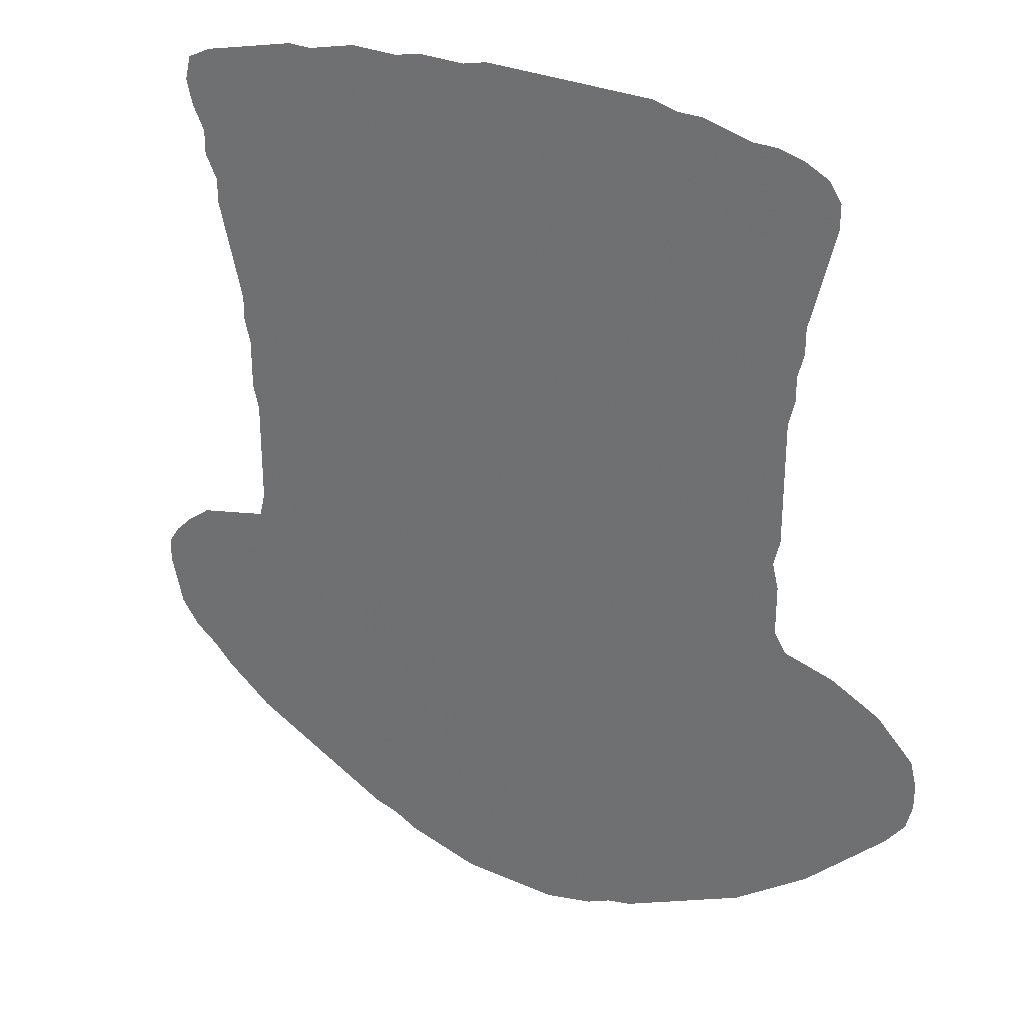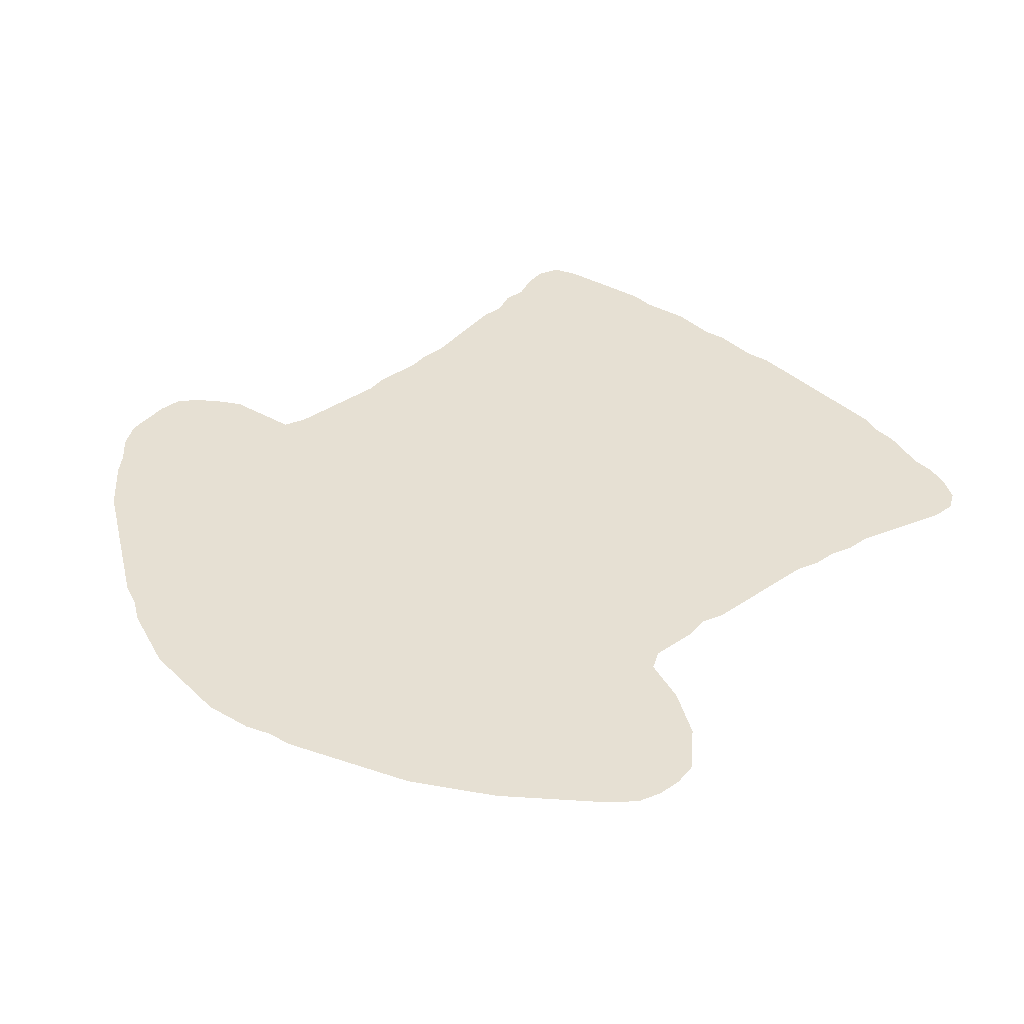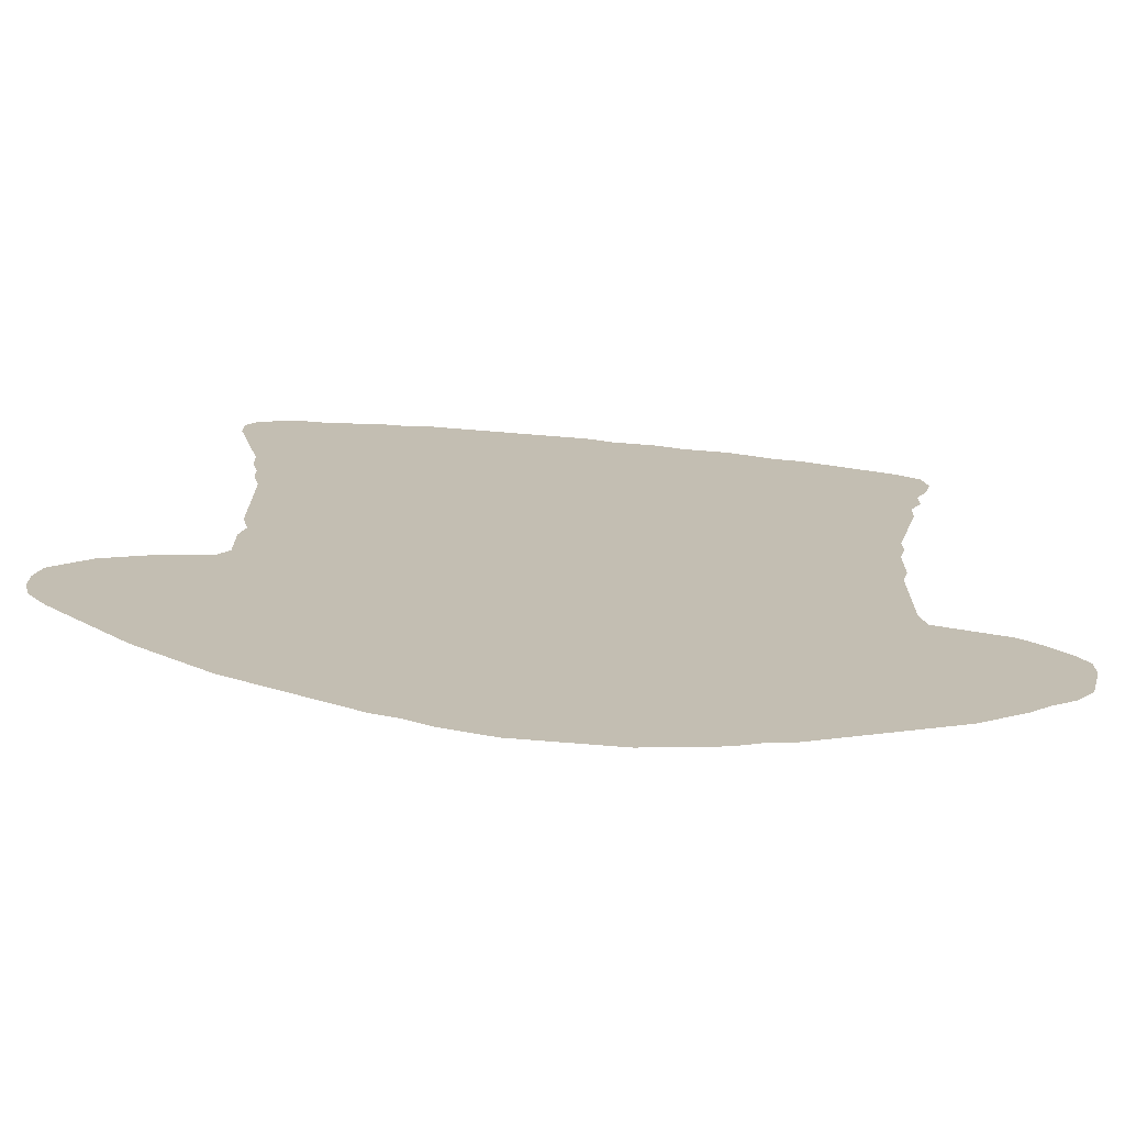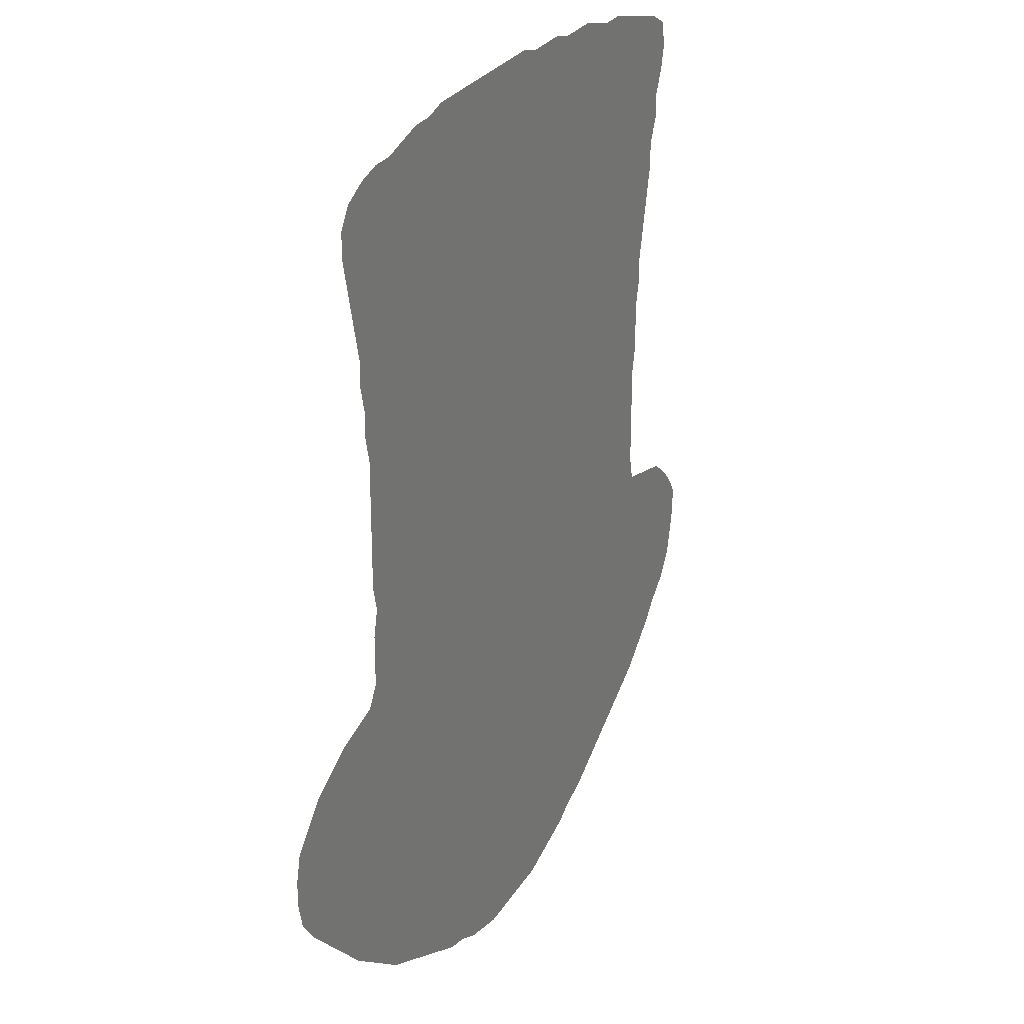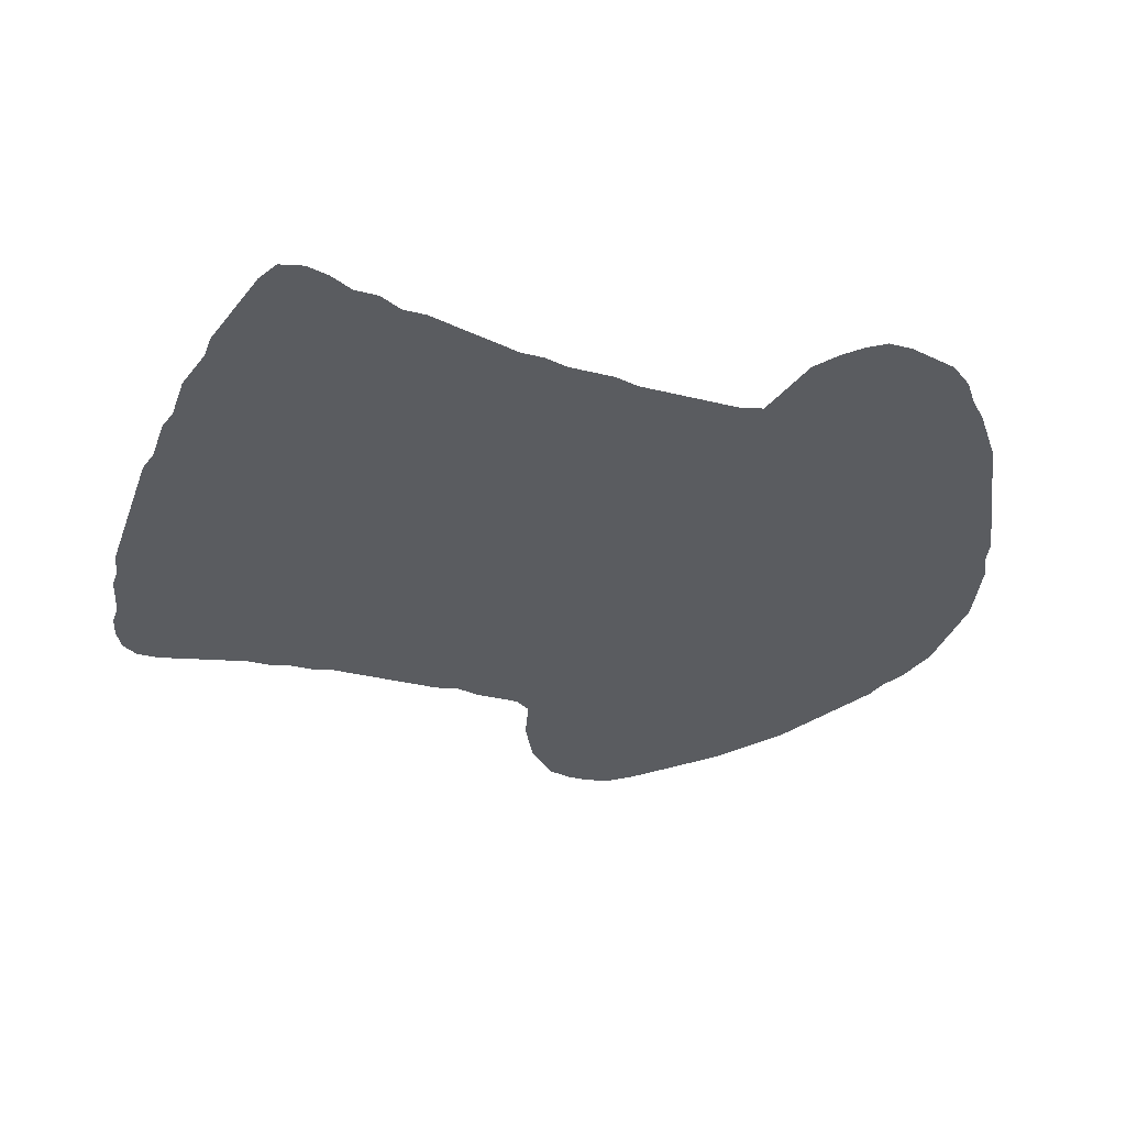
<metadata>
{"format":"obj","ext":"obj","renderer":"f3d","projection":"perspective","resolution":1024,"background":"white","views":[{"elev":30.2,"azim":32.5,"up":"+Y"},{"elev":38.4,"azim":49.6,"up":"+Z"},{"elev":-73.2,"azim":175.4,"up":"+Y"},{"elev":26.7,"azim":114.7,"up":"+Y"},{"elev":-34.3,"azim":-108.5,"up":"+Z"}]}
</metadata>
<code>
v 0.1477 0.5034 0
v 0.1477 0.5302 0
v 0.1409 0.5571 0
v 0.1409 0.5839 0
v 0.1409 0.6107 0
v 0.1342 0.6376 0
v 0.1342 0.6644 0
v 0.1275 0.6913 0
v 0.1208 0.7181 0
v 0.1141 0.745 0
v 0.1074 0.7718 0
v 0.1074 0.7987 0
v 0.09396 0.8255 0
v 0.09396 0.8524 0
v 0.08054 0.8792 0
v 0.07383 0.906 0
v 0.08054 0.9329 0
v 0.1074 0.9463 0
v 0.1342 0.953 0
v 0.1611 0.9597 0
v 0.1879 0.9664 0
v 0.2148 0.9731 0
v 0.2416 0.9731 0
v 0.2685 0.9799 0
v 0.2953 0.9866 0
v 0.3221 0.9866 0
v 0.349 0.9866 0
v 0.3758 0.9933 0
v 0.4027 0.9933 0
v 0.4295 0.9933 0
v 0.4564 1 0
v 0.4832 1 0
v 0.5101 1 0
v 0.5369 1 0
v 0.5638 1 0
v 0.5906 1 0
v 0.6175 1 0
v 0.6443 1 0
v 0.6711 0.9933 0
v 0.698 0.9933 0
v 0.7248 0.9866 0
v 0.7517 0.9799 0
v 0.7785 0.9799 0
v 0.8054 0.9731 0
v 0.8322 0.9597 0
v 0.8456 0.9396 0
v 0.8456 0.9127 0
v 0.8389 0.8859 0
v 0.8322 0.8591 0
v 0.8255 0.8322 0
v 0.8188 0.8054 0
v 0.8188 0.7785 0
v 0.8121 0.7517 0
v 0.8121 0.7248 0
v 0.8054 0.698 0
v 0.8054 0.6711 0
v 0.8054 0.6443 0
v 0.8054 0.6175 0
v 0.8054 0.5906 0
v 0.8054 0.5638 0
v 0.7987 0.5369 0
v 0.8054 0.5101 0
v 0.8054 0.4832 0
v 0.8054 0.4564 0
v 0.8188 0.4362 0
v 0.8456 0.4295 0
v 0.8725 0.4228 0
v 0.8993 0.4094 0
v 0.9262 0.396 0
v 0.9463 0.3758 0
v 0.9664 0.3557 0
v 0.9731 0.3289 0
v 0.9731 0.302 0
v 0.9664 0.2752 0
v 0.9463 0.2483 0
v 0.9262 0.2282 0
v 0.906 0.2081 0
v 0.8859 0.1879 0
v 0.8591 0.1611 0
v 0.8322 0.1409 0
v 0.8054 0.1208 0
v 0.7785 0.1007 0
v 0.7517 0.08725 0
v 0.7248 0.07383 0
v 0.698 0.0604 0
v 0.6711 0.04698 0
v 0.6443 0.03356 0
v 0.6175 0.02685 0
v 0.5906 0.01342 0
v 0.5638 0.006711 0
v 0.5369 0 0
v 0.5101 0 0
v 0.4832 0 0
v 0.4564 0 0
v 0.4295 0 0
v 0.4027 0.006711 0
v 0.3758 0.01342 0
v 0.349 0.02013 0
v 0.3221 0.03356 0
v 0.2953 0.04027 0
v 0.2685 0.05369 0
v 0.2416 0.06711 0
v 0.2148 0.08054 0
v 0.1879 0.09396 0
v 0.1611 0.1074 0
v 0.1342 0.1208 0
v 0.1074 0.1409 0
v 0.08054 0.1611 0
v 0.0604 0.1812 0
v 0.03356 0.2013 0
v 0.01342 0.2282 0
v 0.006711 0.255 0
v 0 0.2819 0
v 0 0.3087 0
v 0.01342 0.3289 0
v 0.03356 0.349 0
v 0.0604 0.3691 0
v 0.08725 0.3758 0
v 0.1141 0.3826 0
v 0.1409 0.3893 0
v 0.1477 0.4161 0
v 0.1477 0.443 0
v 0.1477 0.4698 0
v 0.1477 0.4966 0
f 113 115 114
f 112 115 113
f 5 61 58
f 110 112 111
f 14 19 15
f 14 20 19
f 24 26 25
f 2 61 5
f 1 61 2
f 61 63 62
f 73 75 74
f 5 56 30
f 30 56 55
f 58 61 59
f 34 55 35
f 33 55 34
f 35 55 53
f 37 53 39
f 39 53 51
f 12 14 13
f 15 18 16
f 15 19 18
f 16 18 17
f 5 30 7
f 7 27 8
f 10 12 11
f 10 24 23
f 10 23 12
f 61 64 63
f 112 116 115
f 65 77 66
f 66 77 76
f 66 76 67
f 5 58 57
f 5 57 56
f 59 61 60
f 30 32 31
f 30 55 32
f 32 55 33
f 36 53 37
f 35 53 36
f 53 55 54
f 45 47 46
f 37 39 38
f 14 21 20
f 12 21 14
f 21 23 22
f 12 23 21
f 27 29 28
f 7 29 27
f 7 30 29
f 9 27 26
f 8 27 9
f 9 26 24
f 9 24 10
f 2 5 4
f 2 4 3
f 112 118 116
f 67 76 68
f 68 76 75
f 65 78 77
f 65 81 80
f 70 72 71
f 70 73 72
f 70 75 73
f 68 70 69
f 68 75 70
f 51 53 52
f 64 122 121
f 99 121 120
f 44 47 45
f 44 48 47
f 5 7 6
f 65 85 84
f 64 85 65
f 109 112 110
f 109 118 112
f 116 118 117
f 65 80 79
f 65 79 78
f 65 84 83
f 65 83 81
f 88 93 92
f 64 93 88
f 64 121 93
f 99 120 101
f 97 121 99
f 97 99 98
f 43 48 44
f 64 88 86
f 64 86 85
f 109 120 119
f 109 119 118
f 107 120 108
f 108 120 109
f 61 123 64
f 64 123 122
f 103 120 104
f 104 120 105
f 106 120 107
f 105 120 106
f 102 120 103
f 101 120 102
f 99 101 100
f 93 121 96
f 96 121 97
f 93 96 94
f 94 96 95
f 1 124 61
f 61 124 123
f 42 49 48
f 42 48 43
f 42 50 49
f 39 51 41
f 39 41 40
f 41 51 50
f 41 50 42
f 86 88 87
f 81 83 82
f 90 92 91
f 88 92 90
f 88 90 89

</code>
